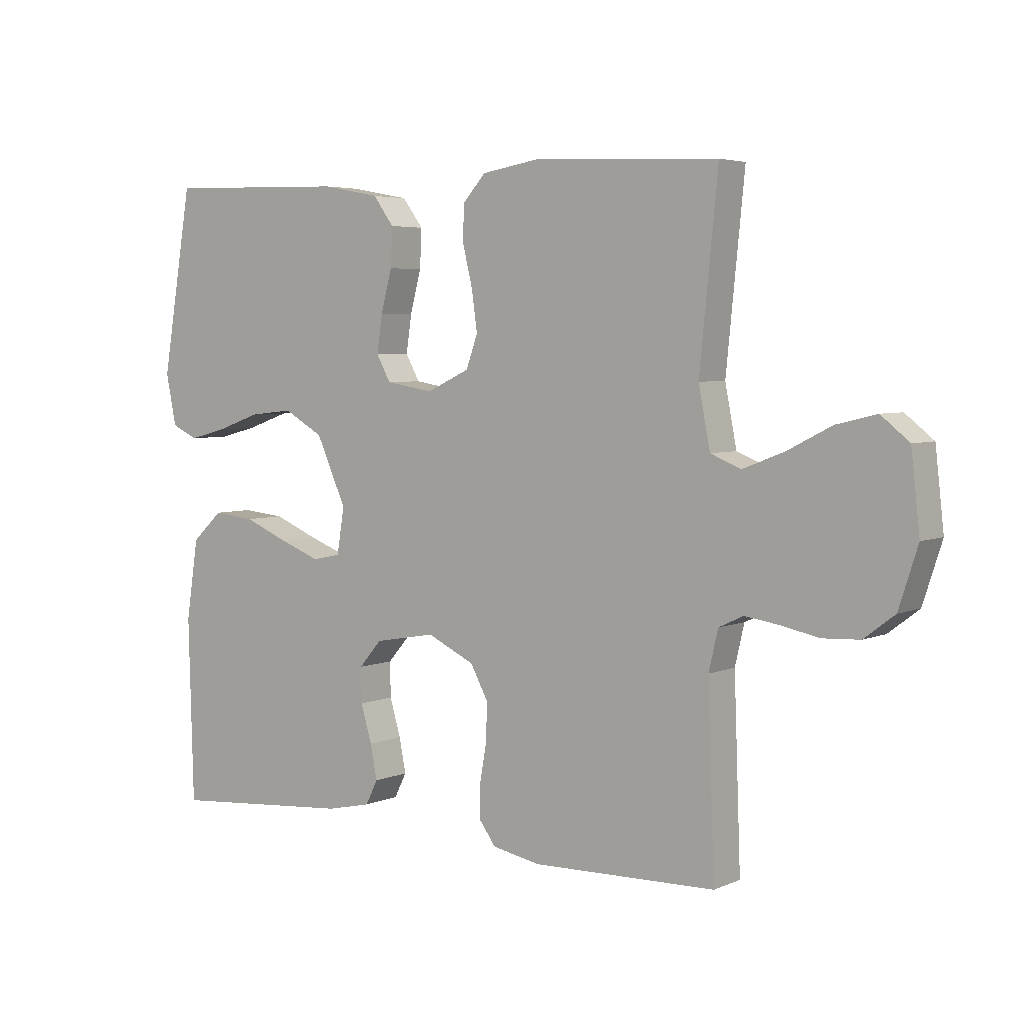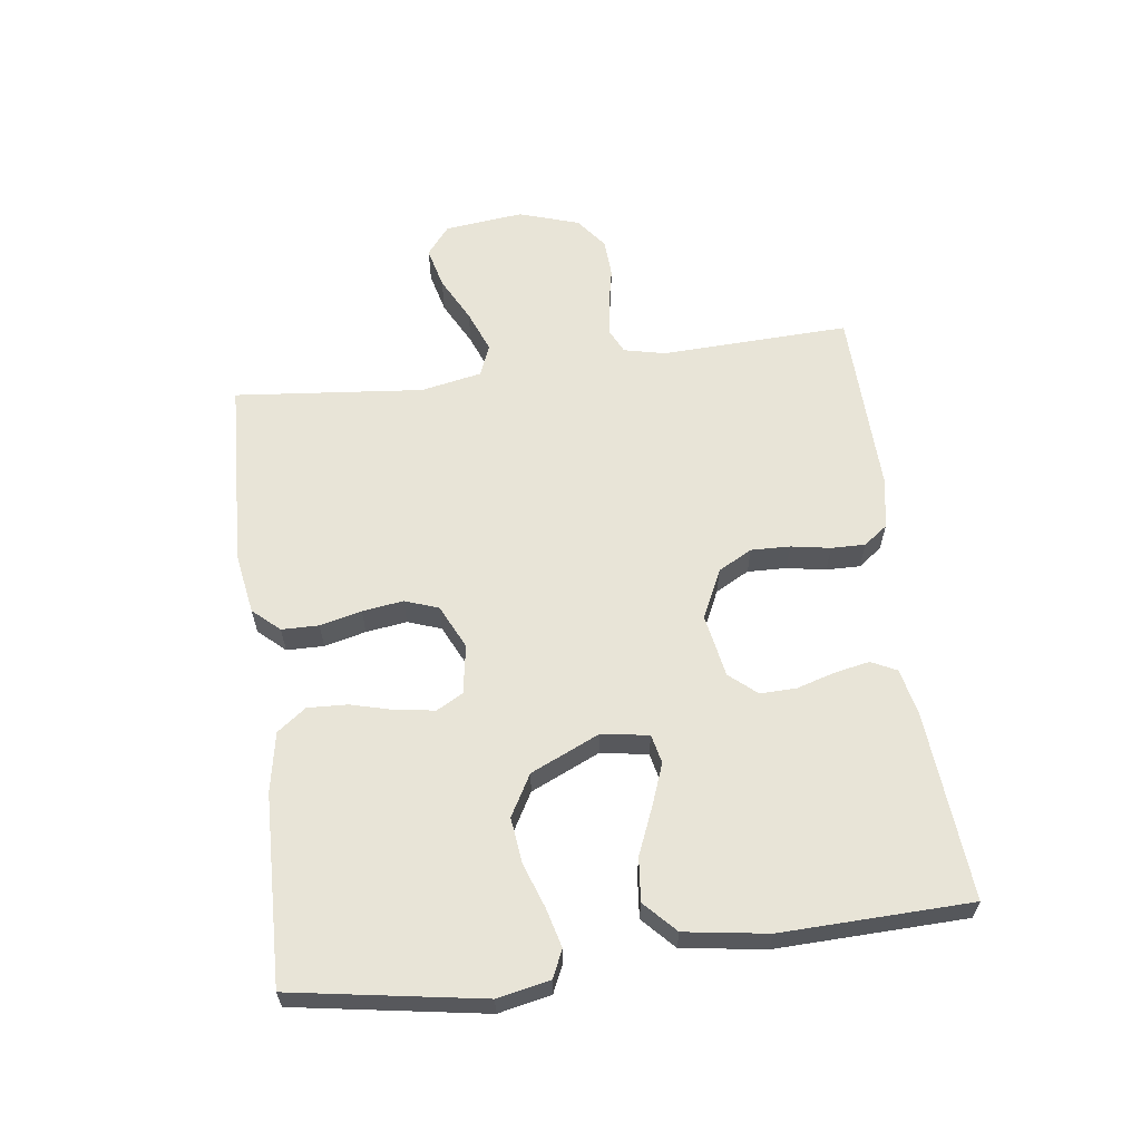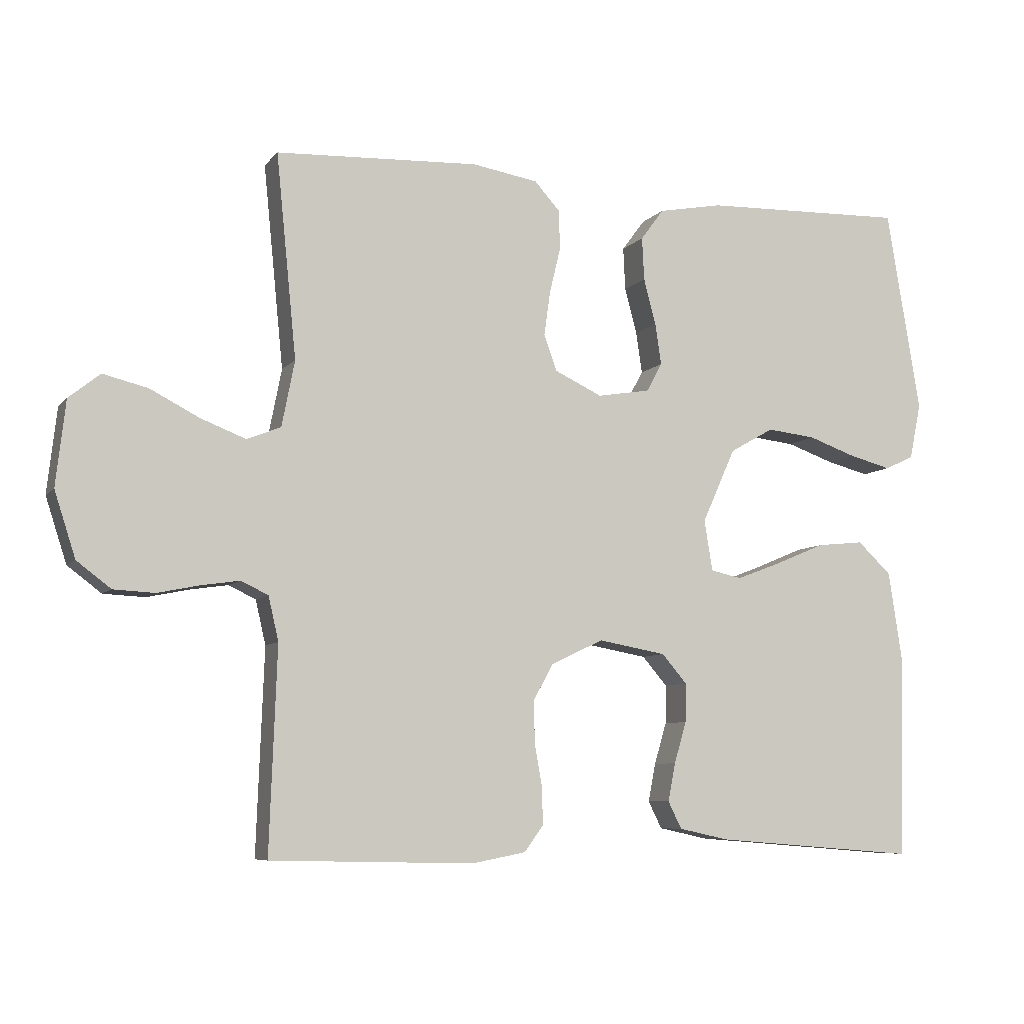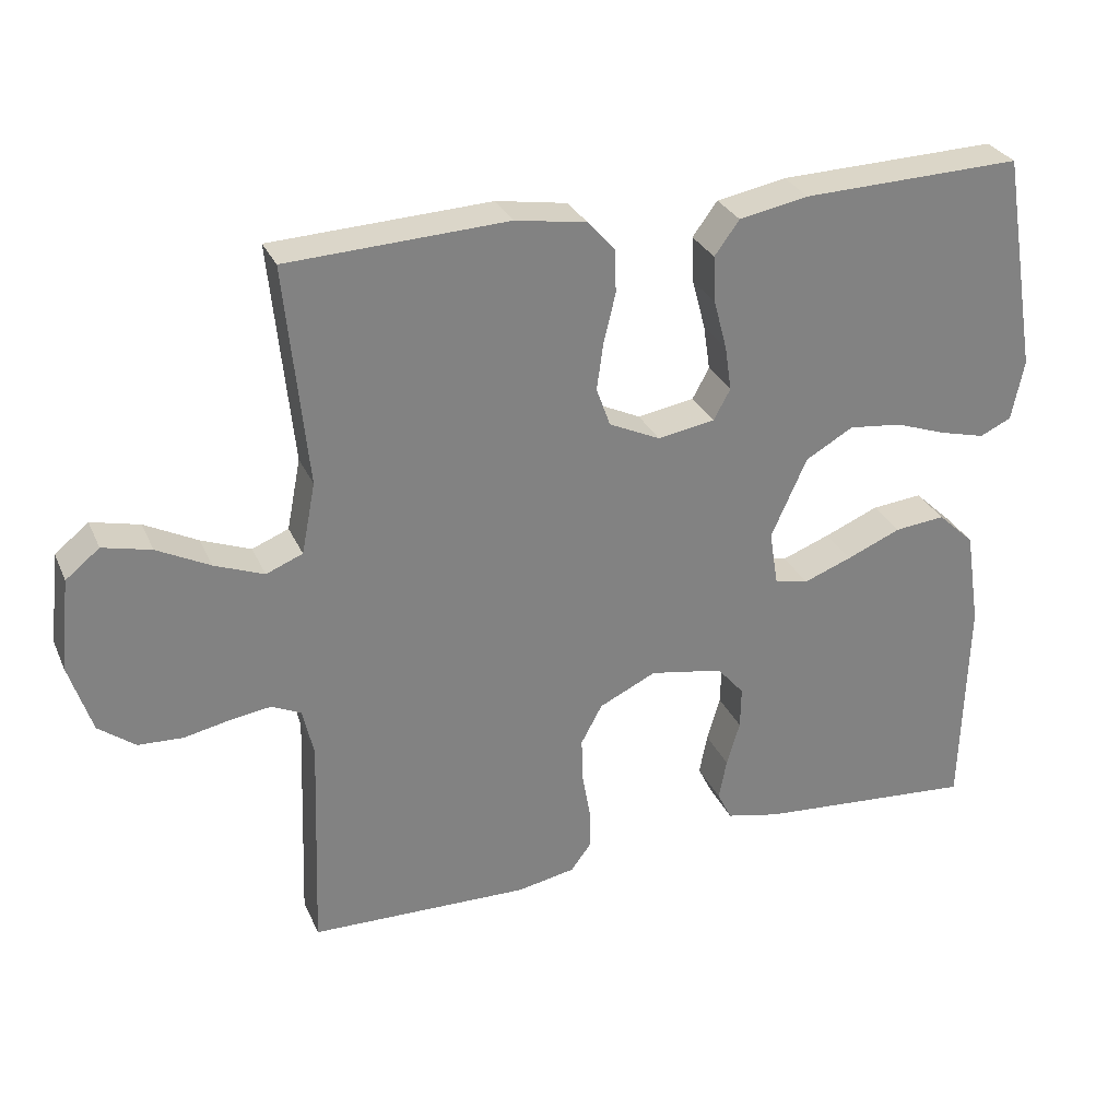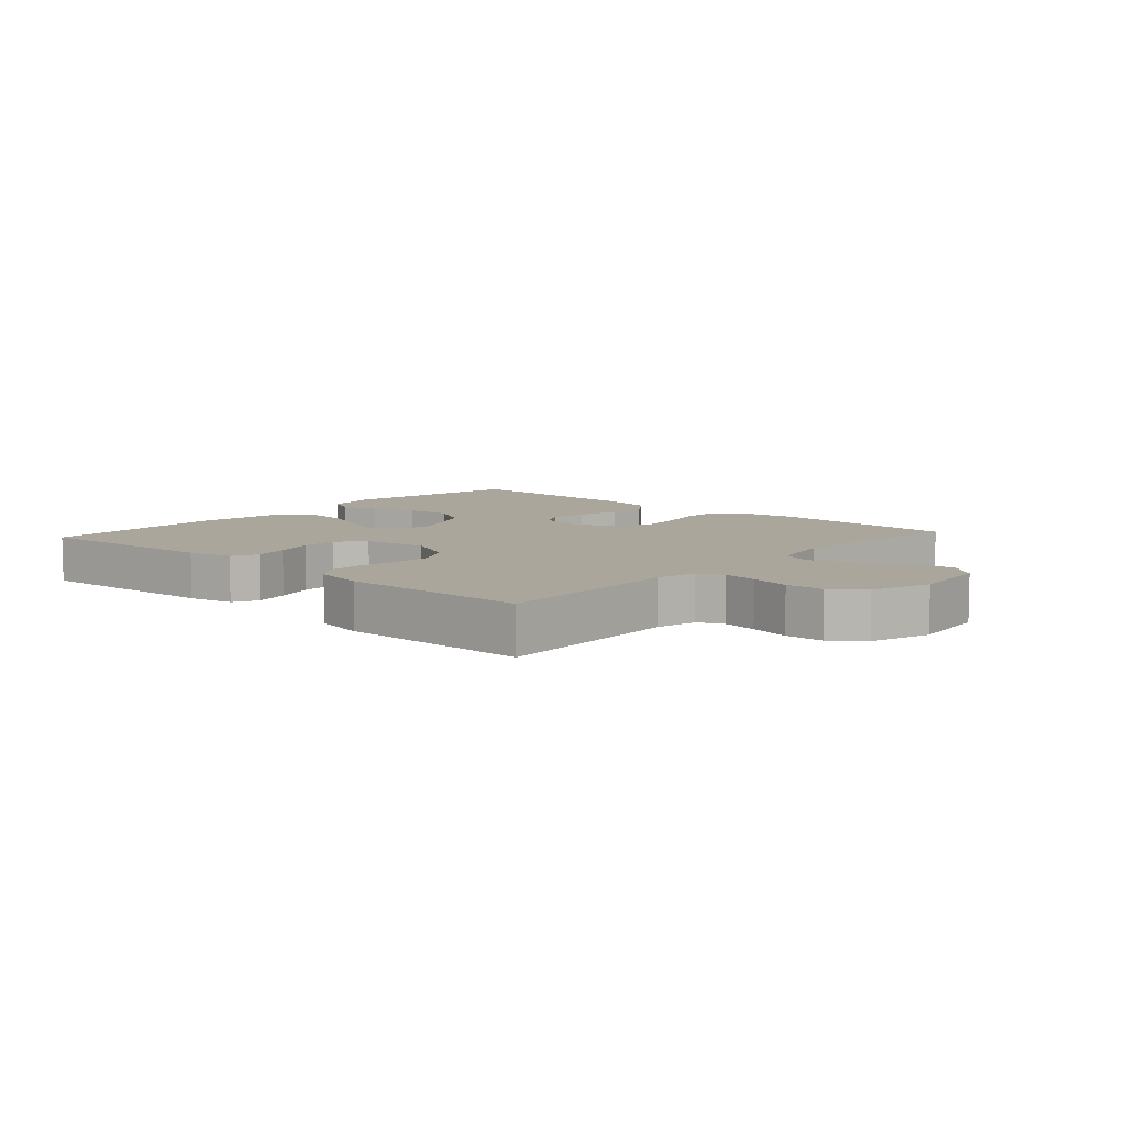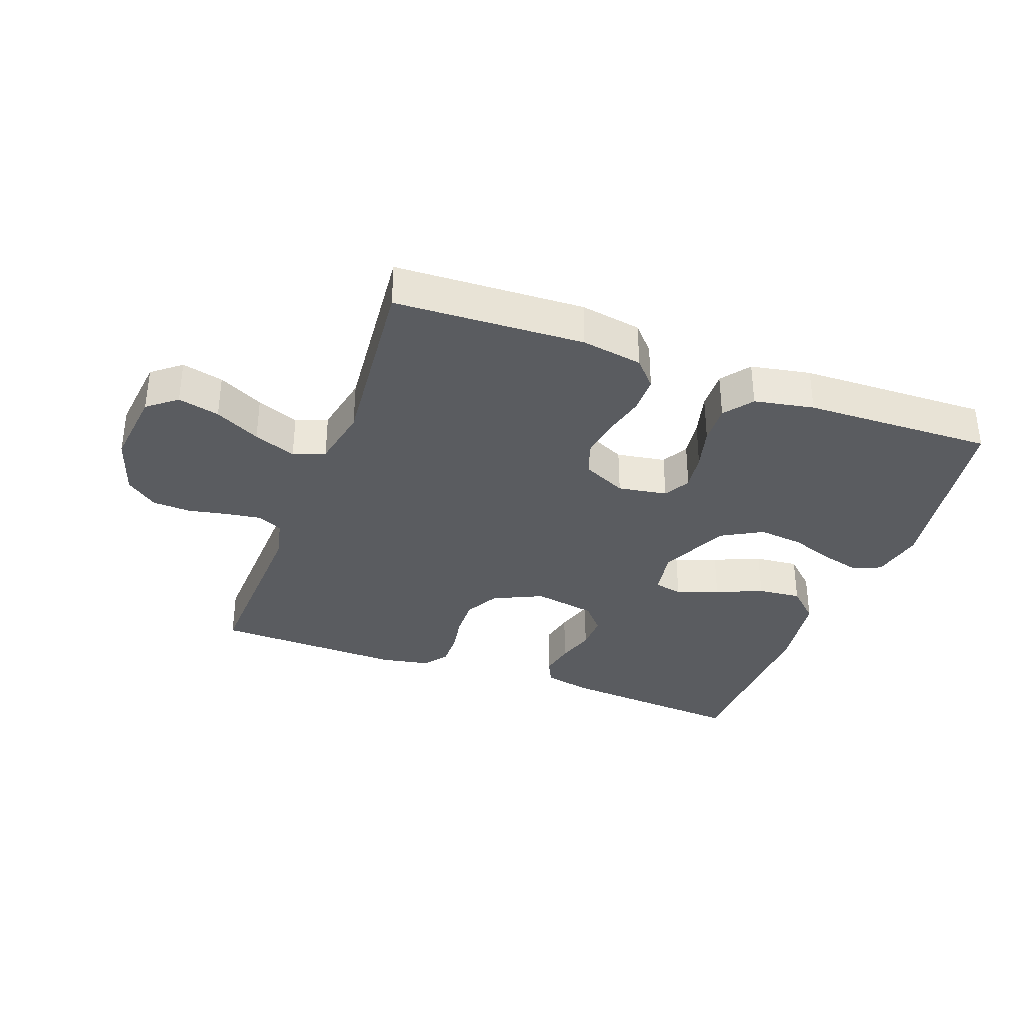
<metadata>
{"format":"obj","ext":"obj","renderer":"f3d","projection":"perspective","resolution":1024,"background":"white","views":[{"elev":4.5,"azim":-143.4,"up":"+Z"},{"elev":61.3,"azim":82.4,"up":"+Y"},{"elev":-7.3,"azim":-21.2,"up":"+Z"},{"elev":29.5,"azim":-20.7,"up":"+Z"},{"elev":8.0,"azim":-137.9,"up":"+Y"},{"elev":-34.4,"azim":-20.4,"up":"+Y"}]}
</metadata>
<code>
v 0.5 0.07 -0.5
v 0.2 0.07 -0.476
v 0.127 0.07 -0.46
v 0.107 0.07 -0.42
v 0.118 0.07 -0.364
v 0.136 0.07 -0.303
v 0.137 0.07 -0.246
v 0.1 0.07 -0.203
v 0 0.07 -0.185
v -0.078 0.07 -0.222
v -0.107 0.07 -0.276
v -0.105 0.07 -0.338
v -0.094 0.07 -0.4
v -0.093 0.07 -0.454
v -0.121 0.07 -0.492
v -0.2 0.07 -0.507
v -0.5 0.07 -0.5
v -0.489 0.07 -0.2
v -0.504 0.07 -0.135
v -0.544 0.07 -0.116
v -0.599 0.07 -0.124
v -0.662 0.07 -0.137
v -0.723 0.07 -0.134
v -0.773 0.07 -0.096
v -0.804 0.07 0
v -0.79 0.07 0.125
v -0.744 0.07 0.162
v -0.678 0.07 0.146
v -0.606 0.07 0.109
v -0.539 0.07 0.083
v -0.489 0.07 0.103
v -0.47 0.07 0.2
v -0.5 0.07 0.5
v -0.2 0.07 0.514
v -0.103 0.07 0.498
v -0.065 0.07 0.456
v -0.064 0.07 0.397
v -0.08 0.07 0.331
v -0.089 0.07 0.266
v -0.07 0.07 0.213
v 0 0.07 0.18
v 0.078 0.07 0.193
v 0.101 0.07 0.235
v 0.092 0.07 0.296
v 0.074 0.07 0.364
v 0.071 0.07 0.427
v 0.105 0.07 0.473
v 0.2 0.07 0.491
v 0.5 0.07 0.5
v 0.55 0.07 0.2
v 0.533 0.07 0.117
v 0.49 0.07 0.097
v 0.428 0.07 0.113
v 0.357 0.07 0.138
v 0.285 0.07 0.146
v 0.22 0.07 0.109
v 0.171 0.07 0
v 0.183 0.07 -0.075
v 0.229 0.07 -0.085
v 0.295 0.07 -0.06
v 0.369 0.07 -0.029
v 0.438 0.07 -0.022
v 0.488 0.07 -0.069
v 0.508 0.07 -0.2
v 0.5 0 -0.5
v 0.2 0 -0.476
v 0.127 0 -0.46
v 0.107 0 -0.42
v 0.118 0 -0.364
v 0.136 0 -0.303
v 0.137 0 -0.246
v 0.1 0 -0.203
v 0 0 -0.185
v -0.078 0 -0.222
v -0.107 0 -0.276
v -0.105 0 -0.338
v -0.094 0 -0.4
v -0.093 0 -0.454
v -0.121 0 -0.492
v -0.2 0 -0.507
v -0.5 0 -0.5
v -0.489 0 -0.2
v -0.504 0 -0.135
v -0.544 0 -0.116
v -0.599 0 -0.124
v -0.662 0 -0.137
v -0.723 0 -0.134
v -0.773 0 -0.096
v -0.804 0 0
v -0.79 0 0.125
v -0.744 0 0.162
v -0.678 0 0.146
v -0.606 0 0.109
v -0.539 0 0.083
v -0.489 0 0.103
v -0.47 0 0.2
v -0.5 0 0.5
v -0.2 0 0.514
v -0.103 0 0.498
v -0.065 0 0.456
v -0.064 0 0.397
v -0.08 0 0.331
v -0.089 0 0.266
v -0.07 0 0.213
v 0 0 0.18
v 0.078 0 0.193
v 0.101 0 0.235
v 0.092 0 0.296
v 0.074 0 0.364
v 0.071 0 0.427
v 0.105 0 0.473
v 0.2 0 0.491
v 0.5 0 0.5
v 0.55 0 0.2
v 0.533 0 0.117
v 0.49 0 0.097
v 0.428 0 0.113
v 0.357 0 0.138
v 0.285 0 0.146
v 0.22 0 0.109
v 0.171 0 0
v 0.183 0 -0.075
v 0.229 0 -0.085
v 0.295 0 -0.06
v 0.369 0 -0.029
v 0.438 0 -0.022
v 0.488 0 -0.069
v 0.508 0 -0.2
f 60 61 62 63
f 59 60 63 64
f 58 59 64 1
f 51 52 53 54
f 49 50 51 54
f 49 54 55
f 48 49 55 56
f 44 45 46 47
f 43 44 47 48
f 35 36 37 38
f 35 38 39
f 32 33 34 35
f 31 32 35 39
f 26 27 28 29
f 26 29 30
f 25 26 30
f 24 25 30
f 21 22 23 24
f 20 21 24 30
f 19 20 30 31
f 15 16 17 18
f 12 13 14 15
f 11 12 15 18
f 10 11 18 19
f 3 4 5 6
f 1 2 3 6
f 58 1 6 7
f 57 58 7 8
f 43 48 56 57
f 42 43 57 8
f 41 42 8 9
f 40 41 9 10
f 31 39 40
f 10 19 31 40
f 127 126 125 124
f 128 127 124 123
f 65 128 123 122
f 118 117 116 115
f 118 115 114 113
f 119 118 113
f 120 119 113 112
f 111 110 109 108
f 112 111 108 107
f 102 101 100 99
f 103 102 99
f 99 98 97 96
f 103 99 96 95
f 93 92 91 90
f 94 93 90
f 94 90 89
f 94 89 88
f 88 87 86 85
f 94 88 85 84
f 95 94 84 83
f 82 81 80 79
f 79 78 77 76
f 82 79 76 75
f 83 82 75 74
f 70 69 68 67
f 70 67 66 65
f 71 70 65 122
f 72 71 122 121
f 121 120 112 107
f 72 121 107 106
f 73 72 106 105
f 74 73 105 104
f 104 103 95
f 104 95 83 74
f 1 65 66 2
f 2 66 67 3
f 3 67 68 4
f 4 68 69 5
f 5 69 70 6
f 6 70 71 7
f 7 71 72 8
f 8 72 73 9
f 9 73 74 10
f 10 74 75 11
f 11 75 76 12
f 12 76 77 13
f 13 77 78 14
f 14 78 79 15
f 15 79 80 16
f 16 80 81 17
f 17 81 82 18
f 18 82 83 19
f 19 83 84 20
f 20 84 85 21
f 21 85 86 22
f 22 86 87 23
f 23 87 88 24
f 24 88 89 25
f 25 89 90 26
f 26 90 91 27
f 27 91 92 28
f 28 92 93 29
f 29 93 94 30
f 30 94 95 31
f 31 95 96 32
f 32 96 97 33
f 33 97 98 34
f 34 98 99 35
f 35 99 100 36
f 36 100 101 37
f 37 101 102 38
f 38 102 103 39
f 39 103 104 40
f 40 104 105 41
f 41 105 106 42
f 42 106 107 43
f 43 107 108 44
f 44 108 109 45
f 45 109 110 46
f 46 110 111 47
f 47 111 112 48
f 48 112 113 49
f 49 113 114 50
f 50 114 115 51
f 51 115 116 52
f 52 116 117 53
f 53 117 118 54
f 54 118 119 55
f 55 119 120 56
f 56 120 121 57
f 57 121 122 58
f 58 122 123 59
f 59 123 124 60
f 60 124 125 61
f 61 125 126 62
f 62 126 127 63
f 63 127 128 64
f 64 128 65 1

</code>
